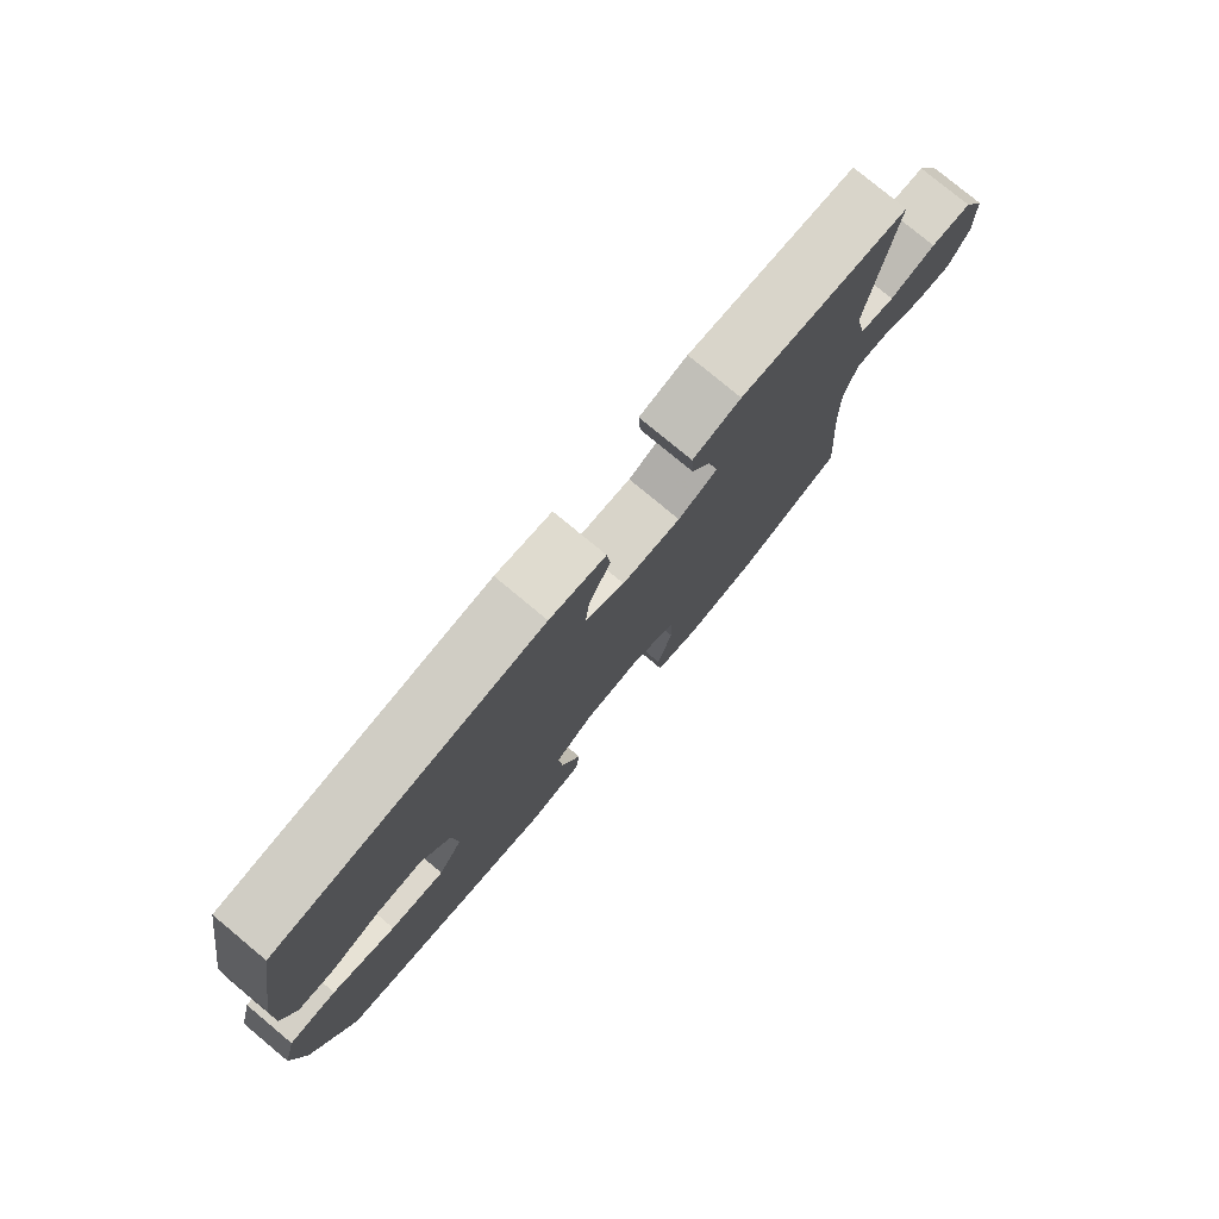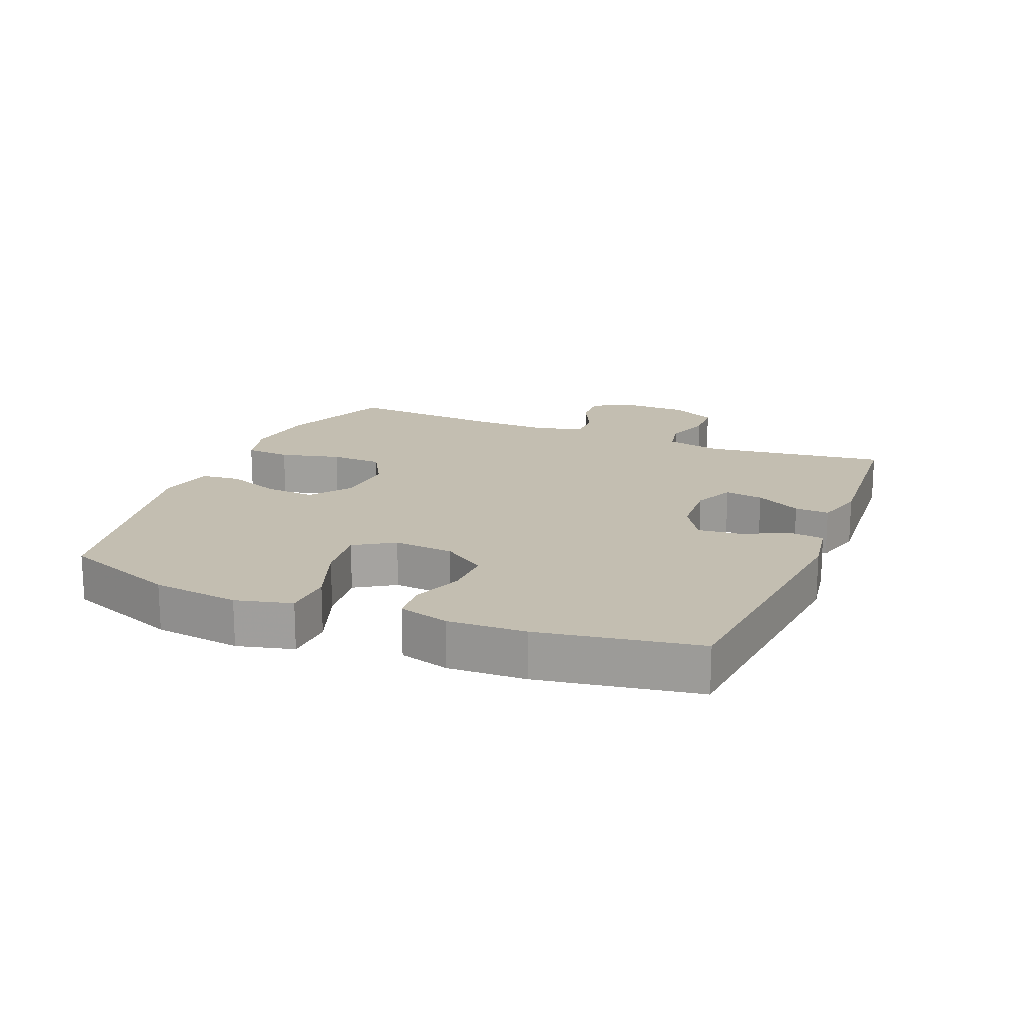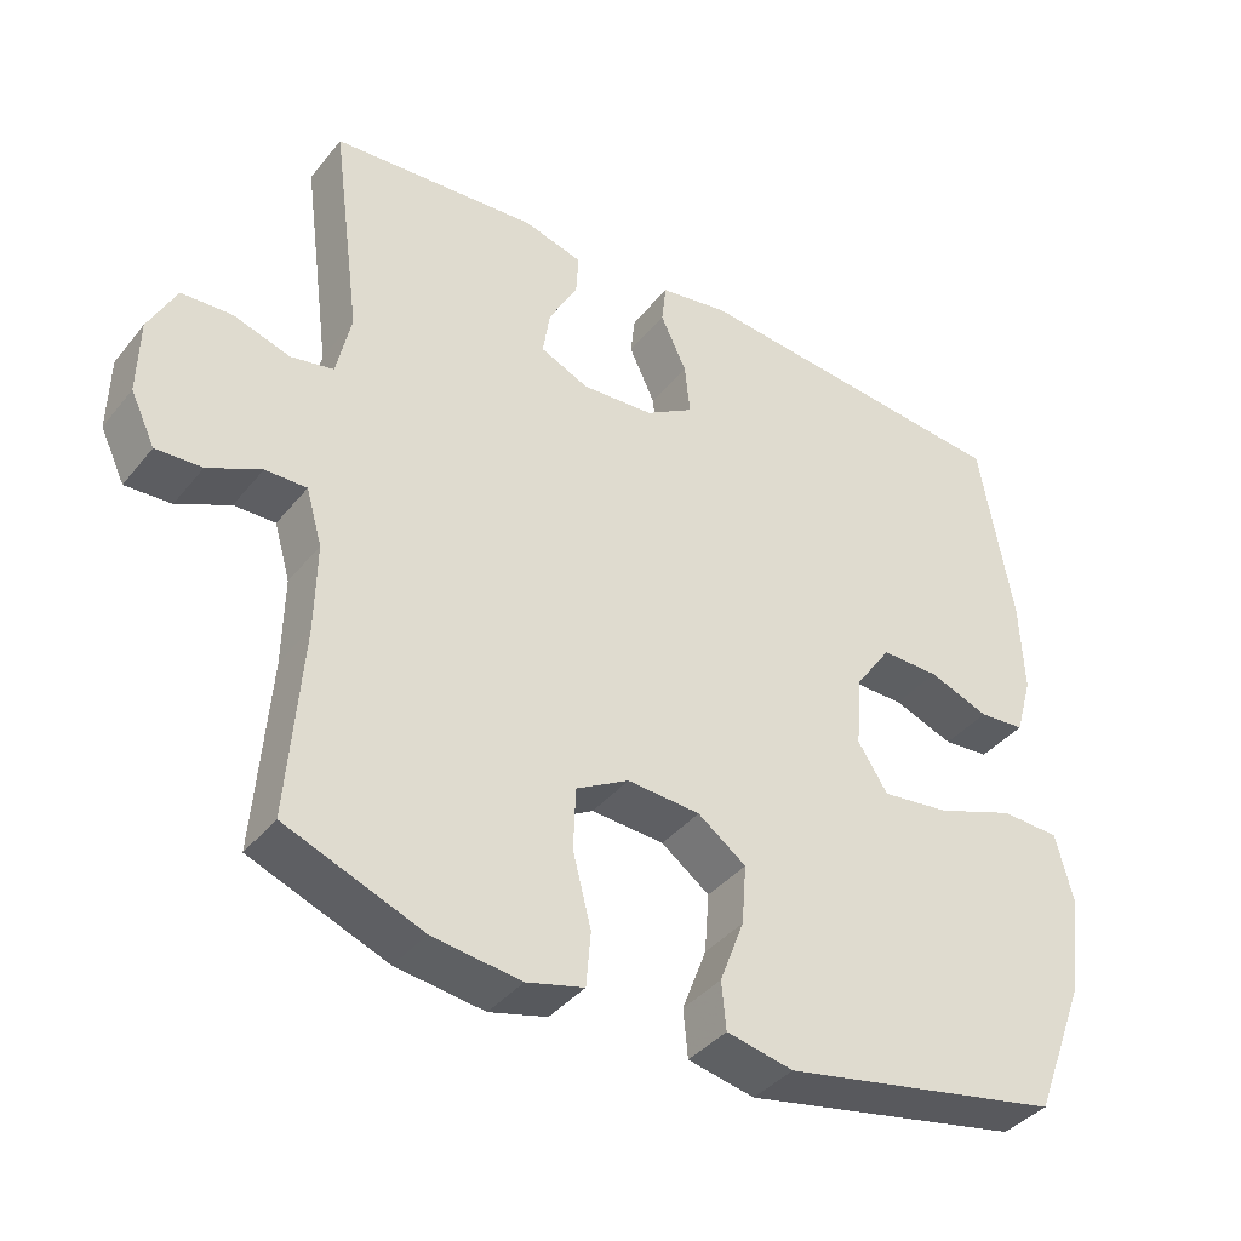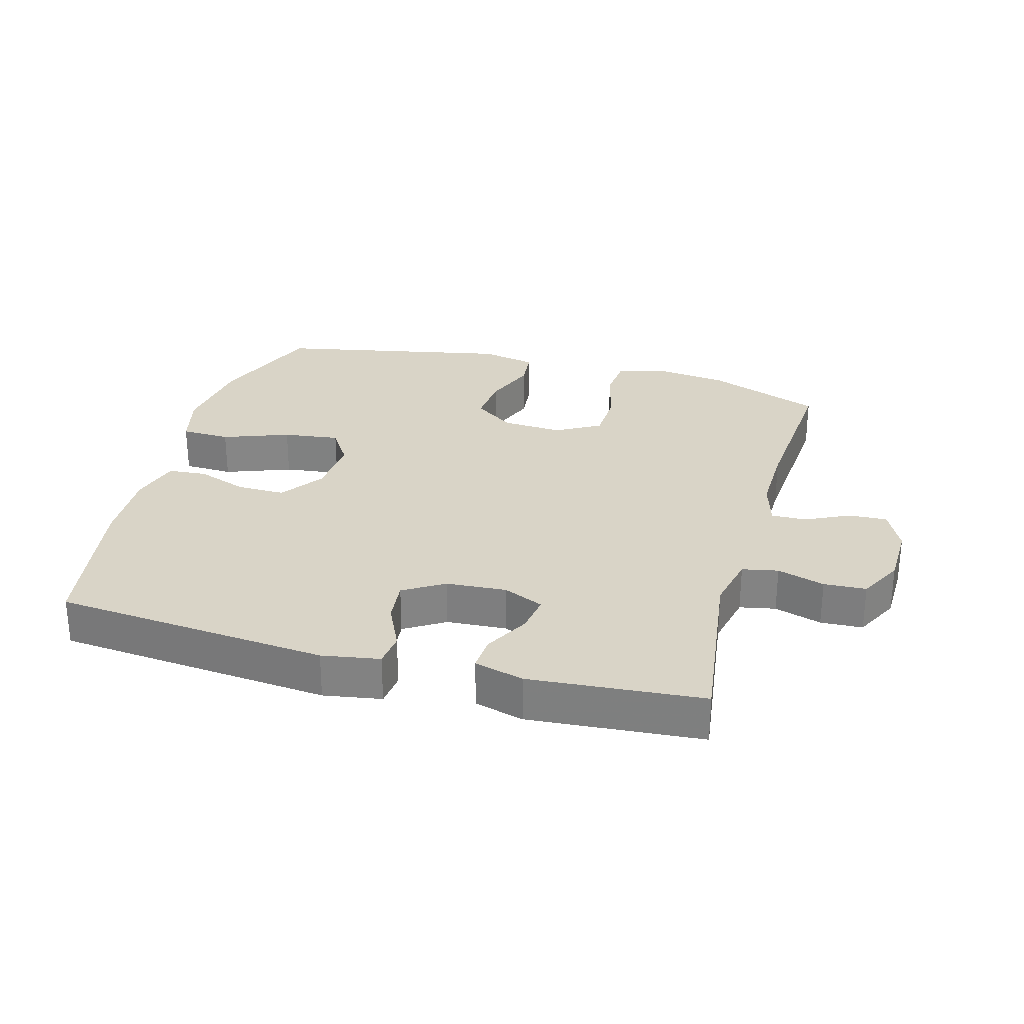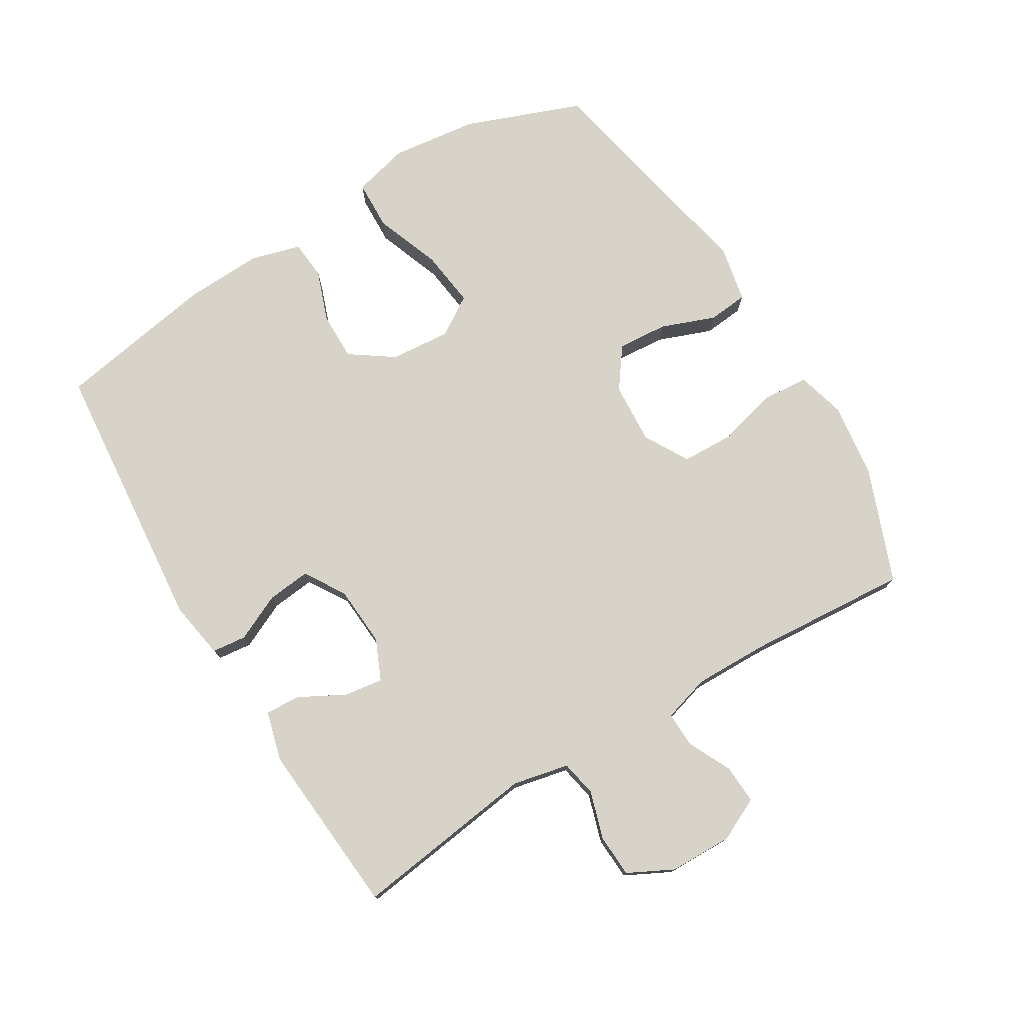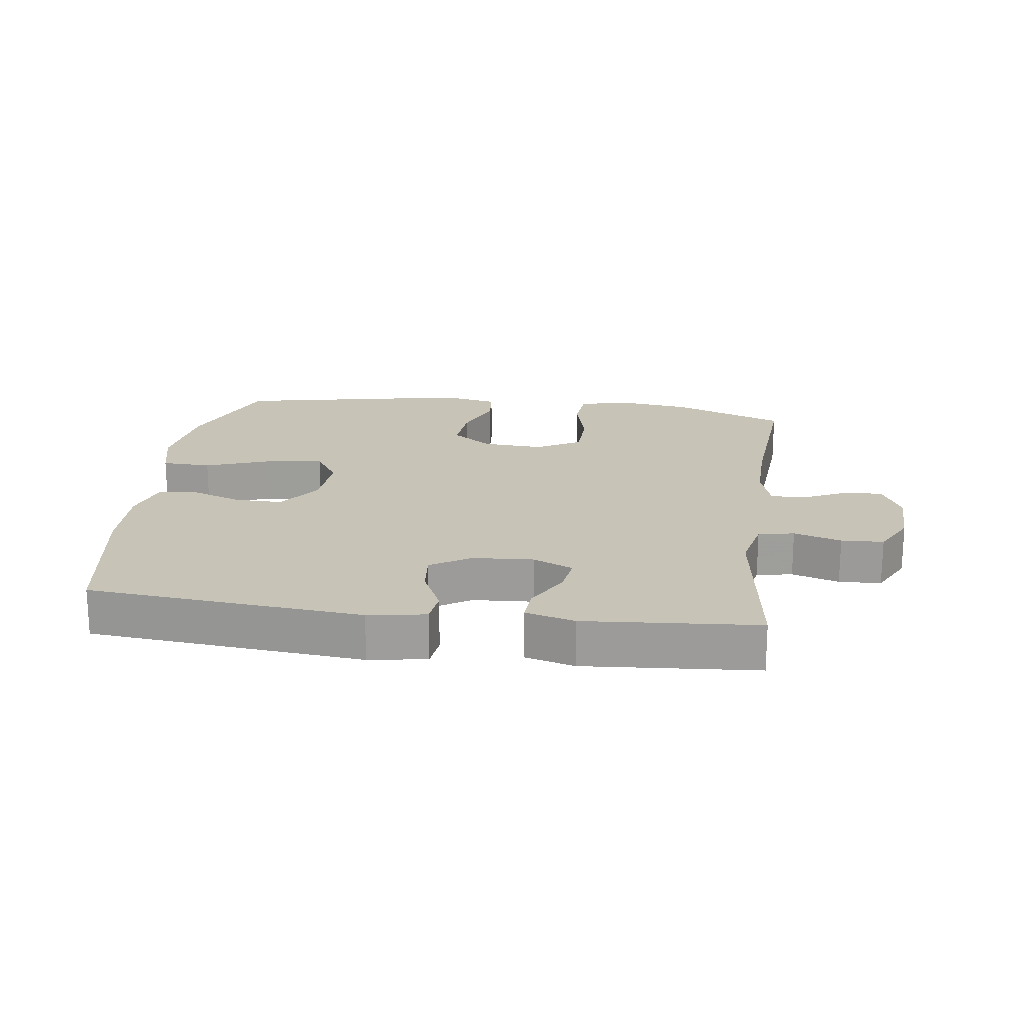
<metadata>
{"format":"obj","ext":"obj","renderer":"f3d","projection":"perspective","resolution":1024,"background":"white","views":[{"elev":78.3,"azim":-50.3,"up":"+Z"},{"elev":17.2,"azim":-67.6,"up":"+Y"},{"elev":-39.2,"azim":145.4,"up":"+Z"},{"elev":28.4,"azim":15.4,"up":"+Y"},{"elev":76.3,"azim":58.7,"up":"+Y"},{"elev":19.6,"azim":7.7,"up":"+Y"}]}
</metadata>
<code>
v 0.5 0.07 -0.5
v 0.322 0.07 -0.569
v 0.207 0.07 -0.584
v 0.132 0.07 -0.564
v 0.126 0.07 -0.493
v 0.15 0.07 -0.399
v 0.147 0.07 -0.318
v 0.078 0.07 -0.279
v -0.017 0.07 -0.285
v -0.08 0.07 -0.331
v -0.074 0.07 -0.409
v -0.042 0.07 -0.493
v -0.048 0.07 -0.555
v -0.135 0.07 -0.573
v -0.5 0.07 -0.5
v -0.569 0.07 -0.32
v -0.586 0.07 -0.185
v -0.564 0.07 -0.098
v -0.487 0.07 -0.095
v -0.384 0.07 -0.133
v -0.296 0.07 -0.144
v -0.257 0.07 -0.083
v -0.265 0.07 0.011
v -0.312 0.07 0.078
v -0.387 0.07 0.077
v -0.466 0.07 0.048
v -0.526 0.07 0.053
v -0.548 0.07 0.131
v -0.543 0.07 0.252
v -0.5 0.07 0.5
v -0.072 0.07 0.54
v 0.018 0.07 0.525
v 0.024 0.07 0.472
v -0.01 0.07 0.399
v -0.017 0.07 0.332
v 0.046 0.07 0.293
v 0.14 0.07 0.287
v 0.203 0.07 0.315
v 0.194 0.07 0.375
v 0.156 0.07 0.446
v 0.153 0.07 0.5
v 0.23 0.07 0.521
v 0.5 0.07 0.5
v 0.462 0.07 0.214
v 0.481 0.07 0.127
v 0.537 0.07 0.116
v 0.611 0.07 0.139
v 0.677 0.07 0.136
v 0.713 0.07 0.066
v 0.715 0.07 -0.032
v 0.683 0.07 -0.099
v 0.623 0.07 -0.096
v 0.554 0.07 -0.063
v 0.5 0.07 -0.062
v 0.479 0.07 -0.135
v 0.481 0.07 -0.249
v 0.5 0 -0.5
v 0.322 0 -0.569
v 0.207 0 -0.584
v 0.132 0 -0.564
v 0.126 0 -0.493
v 0.15 0 -0.399
v 0.147 0 -0.318
v 0.078 0 -0.279
v -0.017 0 -0.285
v -0.08 0 -0.331
v -0.074 0 -0.409
v -0.042 0 -0.493
v -0.048 0 -0.555
v -0.135 0 -0.573
v -0.5 0 -0.5
v -0.569 0 -0.32
v -0.586 0 -0.185
v -0.564 0 -0.098
v -0.487 0 -0.095
v -0.384 0 -0.133
v -0.296 0 -0.144
v -0.257 0 -0.083
v -0.265 0 0.011
v -0.312 0 0.078
v -0.387 0 0.077
v -0.466 0 0.048
v -0.526 0 0.053
v -0.548 0 0.131
v -0.543 0 0.252
v -0.5 0 0.5
v -0.072 0 0.54
v 0.018 0 0.525
v 0.024 0 0.472
v -0.01 0 0.399
v -0.017 0 0.332
v 0.046 0 0.293
v 0.14 0 0.287
v 0.203 0 0.315
v 0.194 0 0.375
v 0.156 0 0.446
v 0.153 0 0.5
v 0.23 0 0.521
v 0.5 0 0.5
v 0.462 0 0.214
v 0.481 0 0.127
v 0.537 0 0.116
v 0.611 0 0.139
v 0.677 0 0.136
v 0.713 0 0.066
v 0.715 0 -0.032
v 0.683 0 -0.099
v 0.623 0 -0.096
v 0.554 0 -0.063
v 0.5 0 -0.062
v 0.479 0 -0.135
v 0.481 0 -0.249
f 51 52 53
f 50 51 53
f 49 50 53
f 48 49 53
f 47 48 53
f 46 47 53
f 45 46 53 54
f 44 45 54 55
f 42 43 44
f 41 42 44
f 40 41 44
f 39 40 44
f 44 55 56
f 39 44 56
f 38 39 56
f 32 33 34
f 31 32 34
f 30 31 34
f 29 30 34
f 28 29 34
f 27 28 34
f 26 27 34
f 25 26 34
f 24 25 34 35
f 23 24 35 36
f 18 19 20
f 17 18 20
f 16 17 20
f 15 16 20
f 14 15 20
f 13 14 20
f 12 13 20
f 11 12 20
f 10 11 20 21
f 9 10 21 22
f 4 5 6
f 3 4 6
f 2 3 6
f 1 2 6
f 56 1 6
f 56 6 7
f 38 56 7
f 37 38 7
f 23 36 37
f 22 23 37
f 9 22 37
f 8 9 37
f 7 8 37
f 109 108 107
f 109 107 106
f 109 106 105
f 109 105 104
f 109 104 103
f 109 103 102
f 110 109 102 101
f 111 110 101 100
f 100 99 98
f 100 98 97
f 100 97 96
f 100 96 95
f 112 111 100
f 112 100 95
f 112 95 94
f 90 89 88
f 90 88 87
f 90 87 86
f 90 86 85
f 90 85 84
f 90 84 83
f 90 83 82
f 90 82 81
f 91 90 81 80
f 92 91 80 79
f 76 75 74
f 76 74 73
f 76 73 72
f 76 72 71
f 76 71 70
f 76 70 69
f 76 69 68
f 76 68 67
f 77 76 67 66
f 78 77 66 65
f 62 61 60
f 62 60 59
f 62 59 58
f 62 58 57
f 62 57 112
f 63 62 112
f 63 112 94
f 63 94 93
f 93 92 79
f 93 79 78
f 93 78 65
f 93 65 64
f 93 64 63
f 1 57 58 2
f 2 58 59 3
f 3 59 60 4
f 4 60 61 5
f 5 61 62 6
f 6 62 63 7
f 7 63 64 8
f 8 64 65 9
f 9 65 66 10
f 10 66 67 11
f 11 67 68 12
f 12 68 69 13
f 13 69 70 14
f 14 70 71 15
f 15 71 72 16
f 16 72 73 17
f 17 73 74 18
f 18 74 75 19
f 19 75 76 20
f 20 76 77 21
f 21 77 78 22
f 22 78 79 23
f 23 79 80 24
f 24 80 81 25
f 25 81 82 26
f 26 82 83 27
f 27 83 84 28
f 28 84 85 29
f 29 85 86 30
f 30 86 87 31
f 31 87 88 32
f 32 88 89 33
f 33 89 90 34
f 34 90 91 35
f 35 91 92 36
f 36 92 93 37
f 37 93 94 38
f 38 94 95 39
f 39 95 96 40
f 40 96 97 41
f 41 97 98 42
f 42 98 99 43
f 43 99 100 44
f 44 100 101 45
f 45 101 102 46
f 46 102 103 47
f 47 103 104 48
f 48 104 105 49
f 49 105 106 50
f 50 106 107 51
f 51 107 108 52
f 52 108 109 53
f 53 109 110 54
f 54 110 111 55
f 55 111 112 56
f 56 112 57 1

</code>
